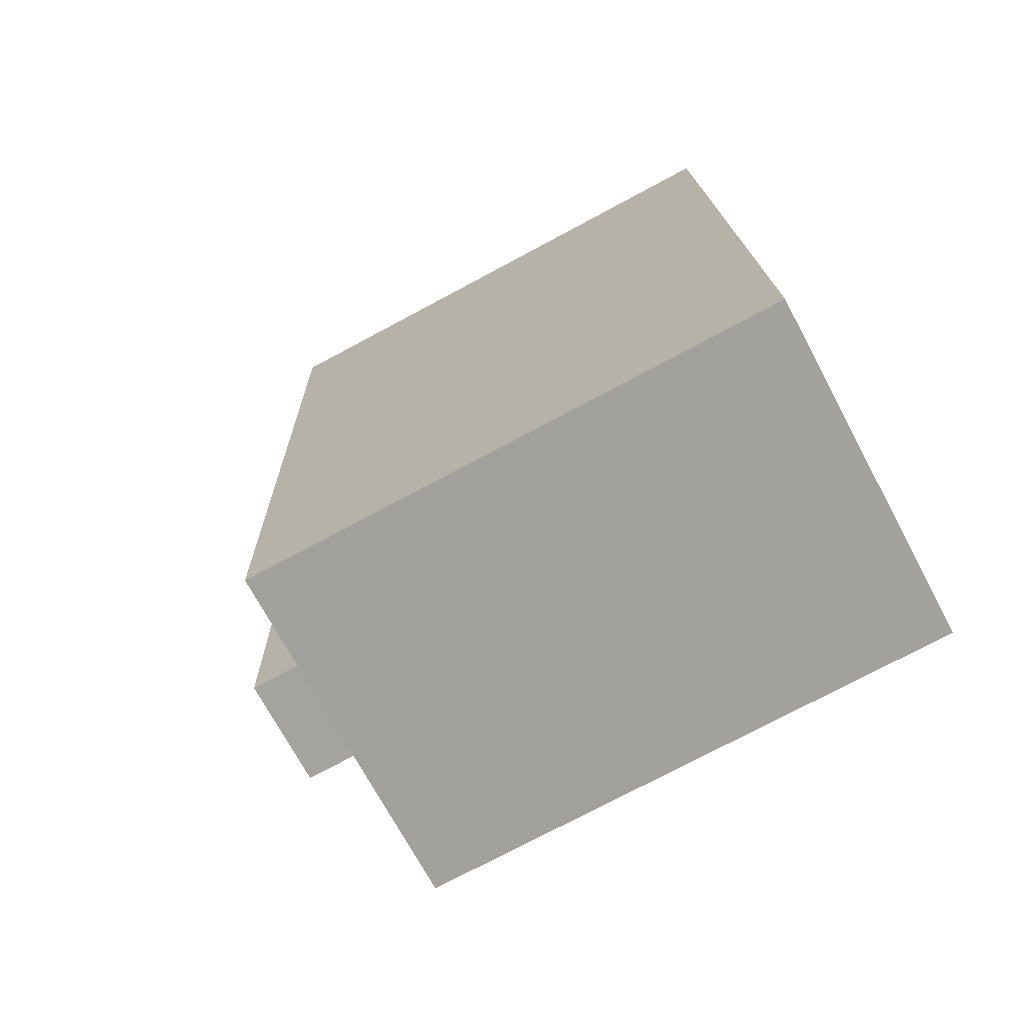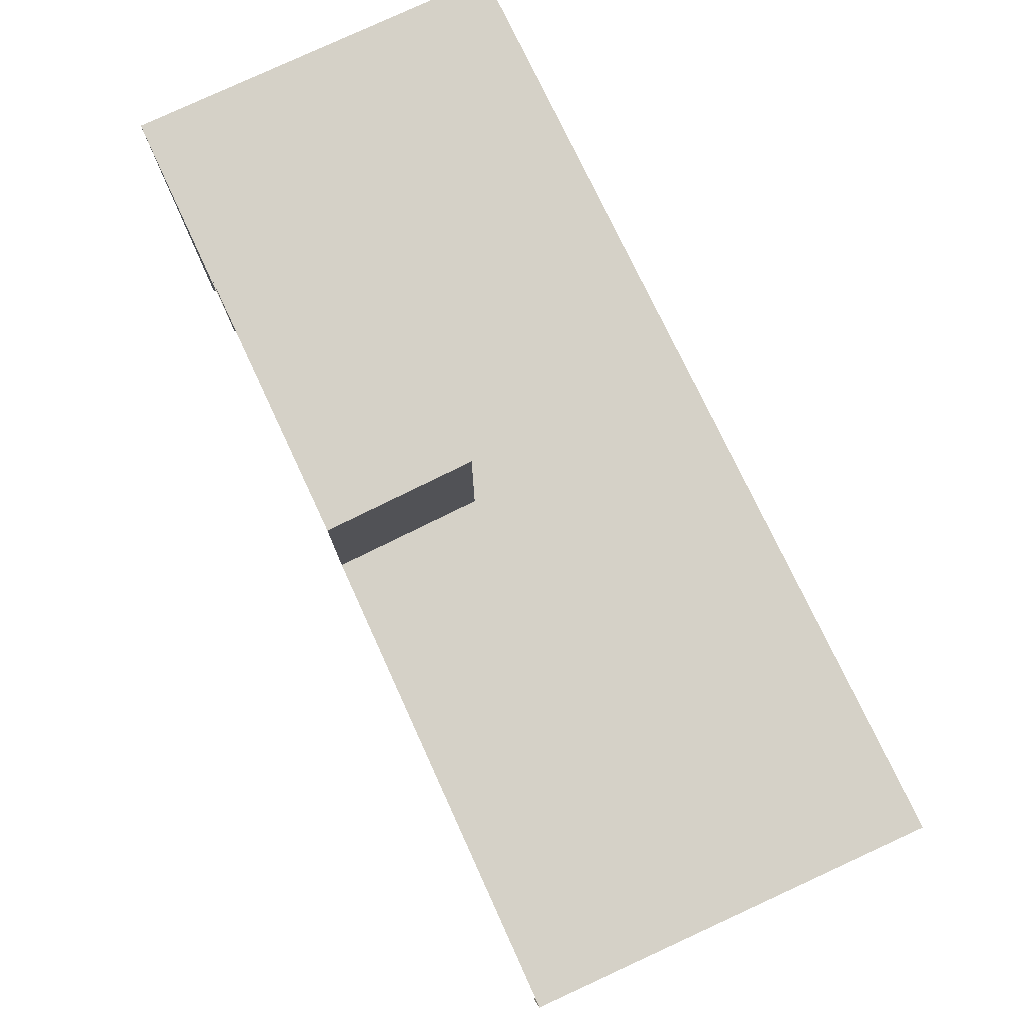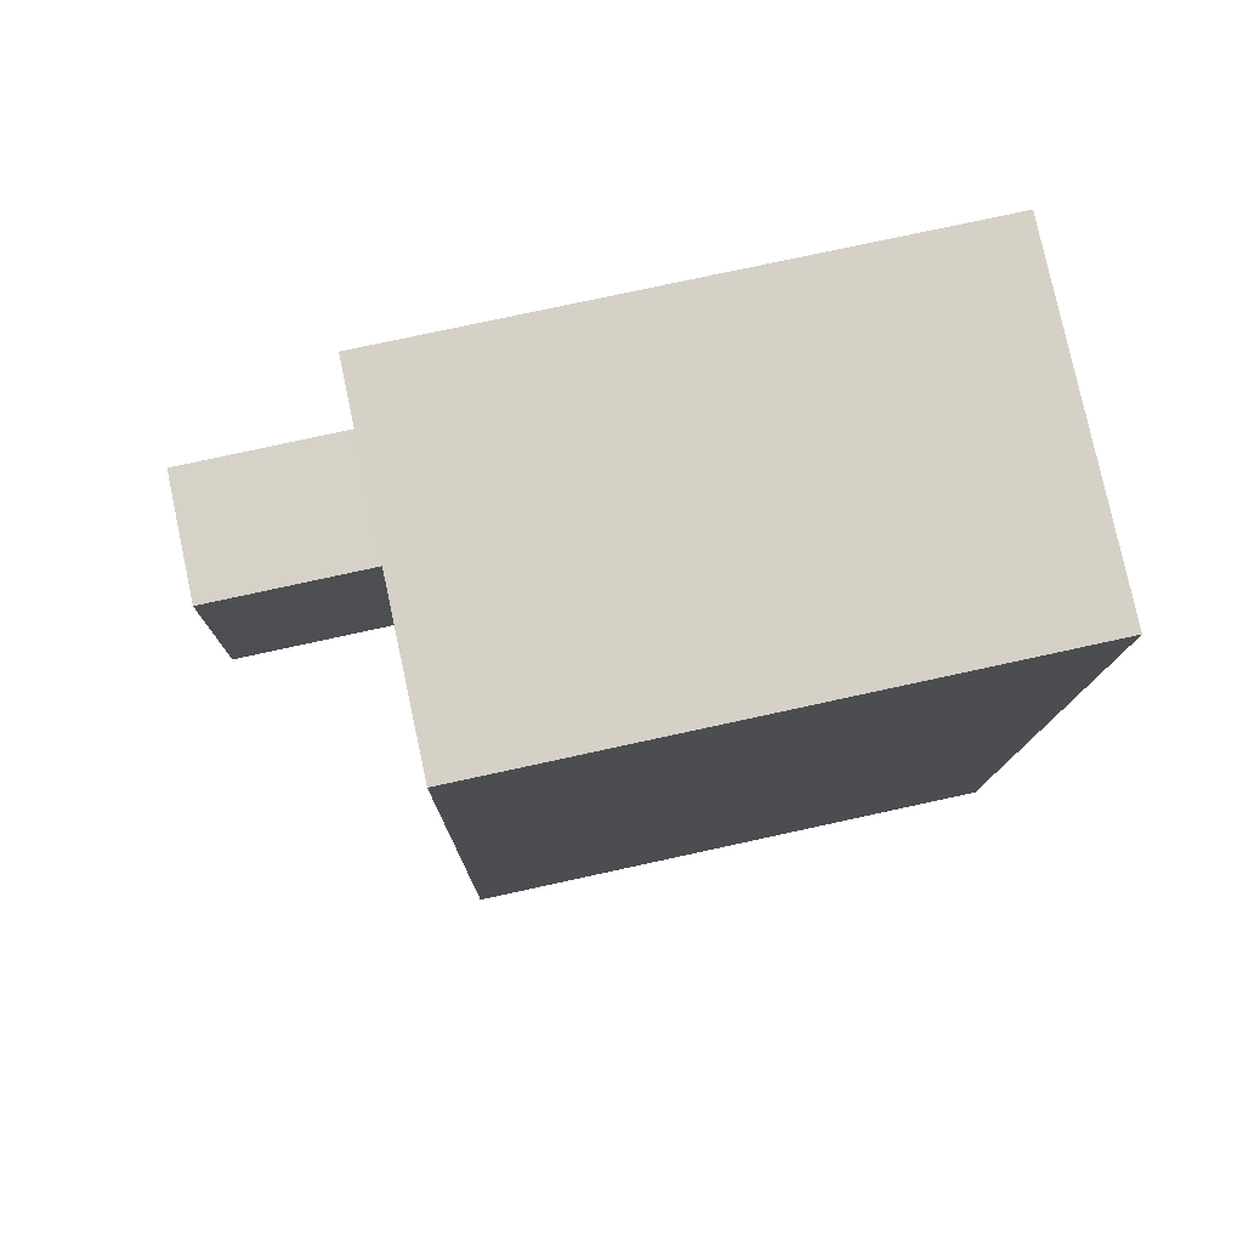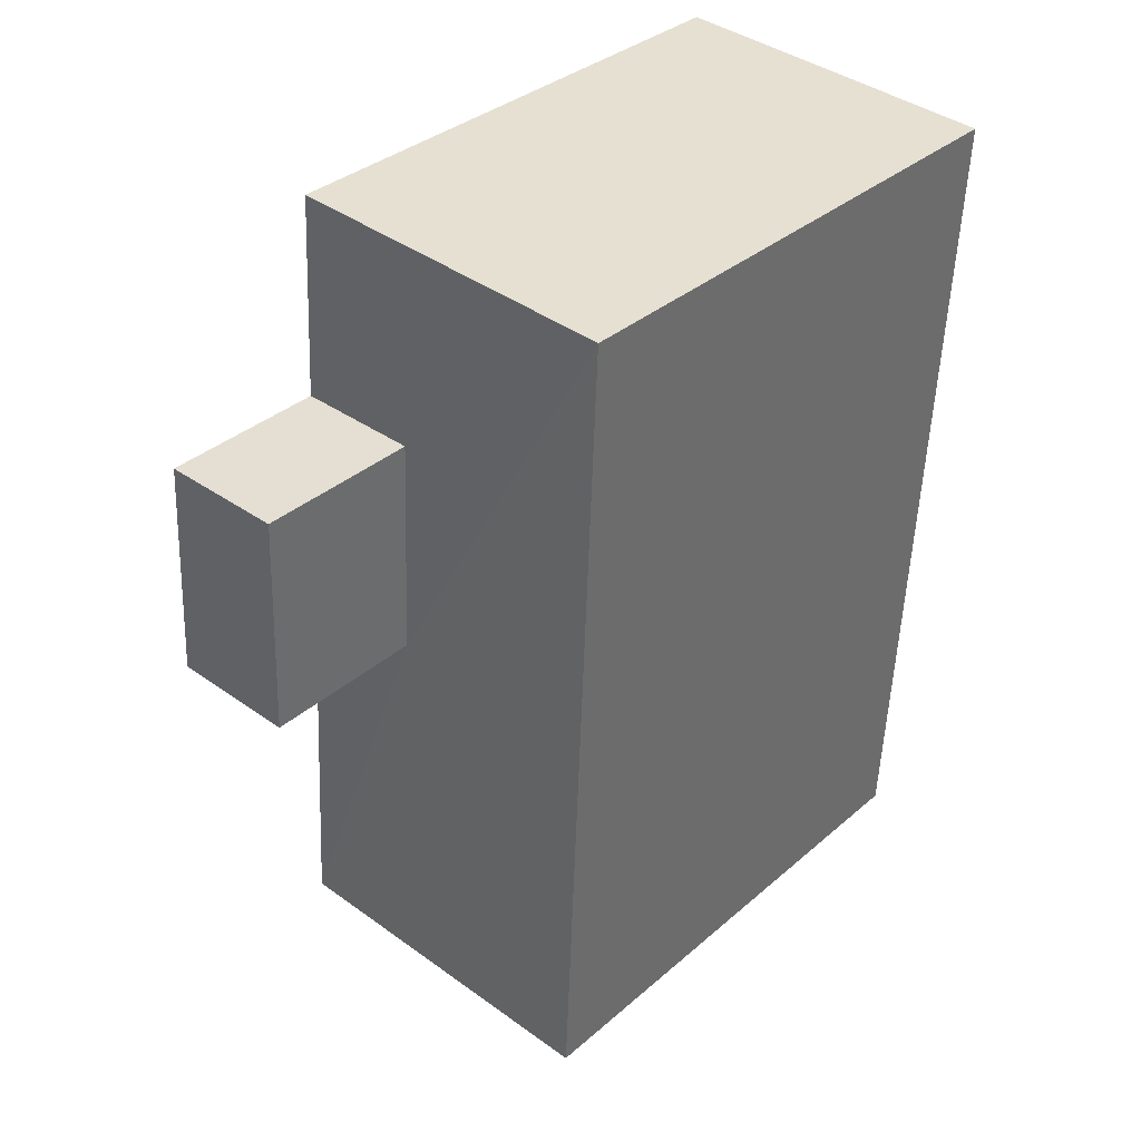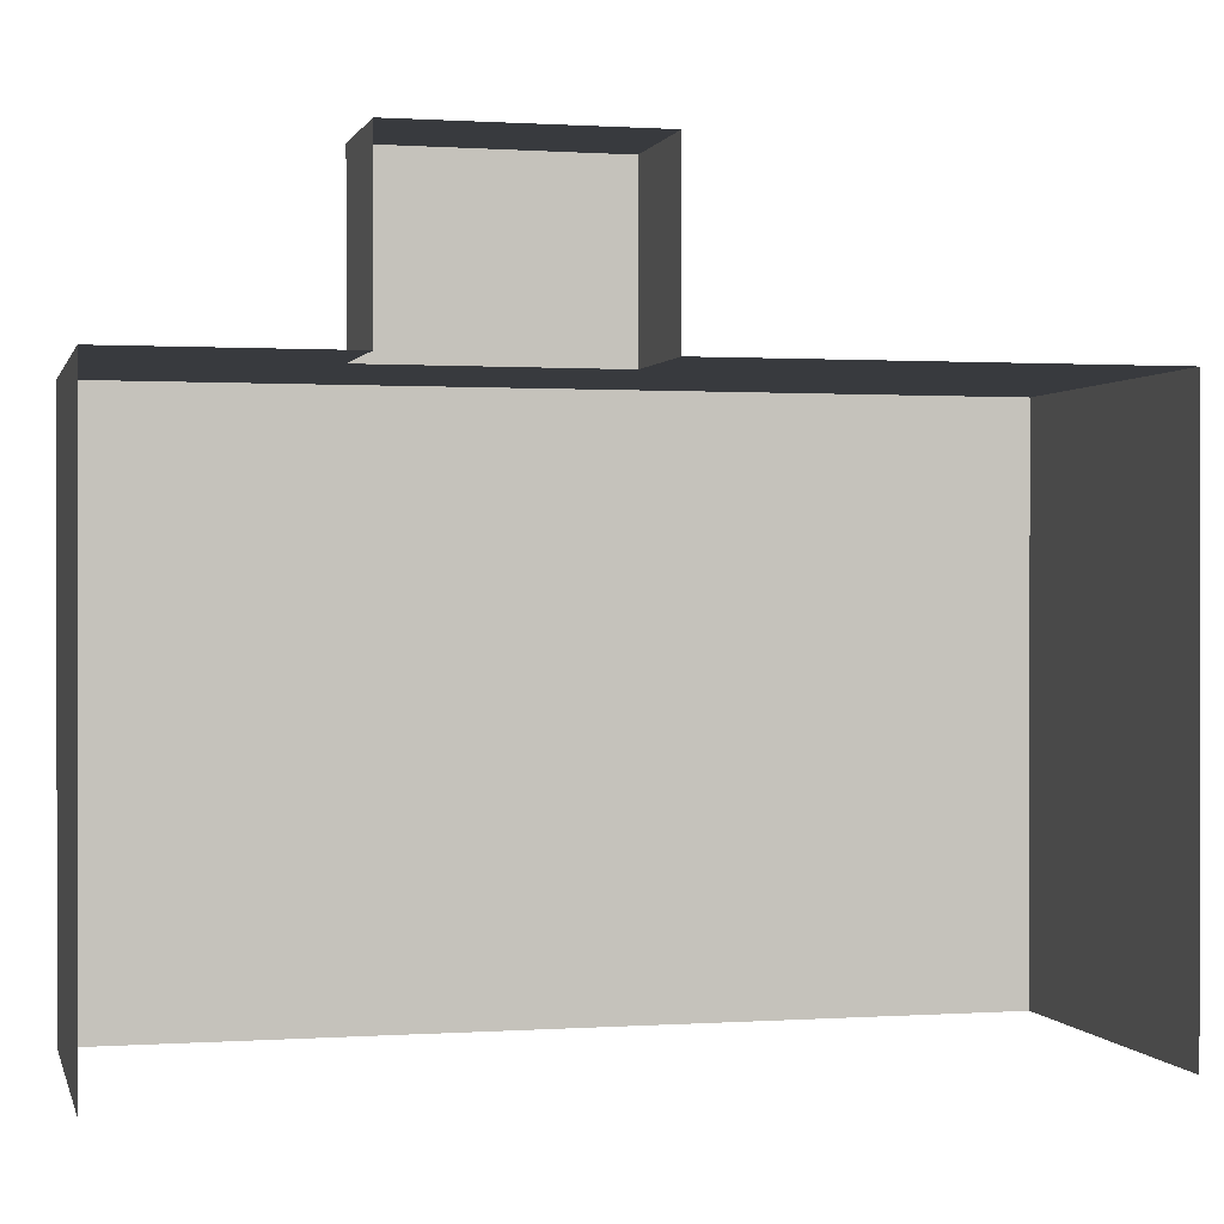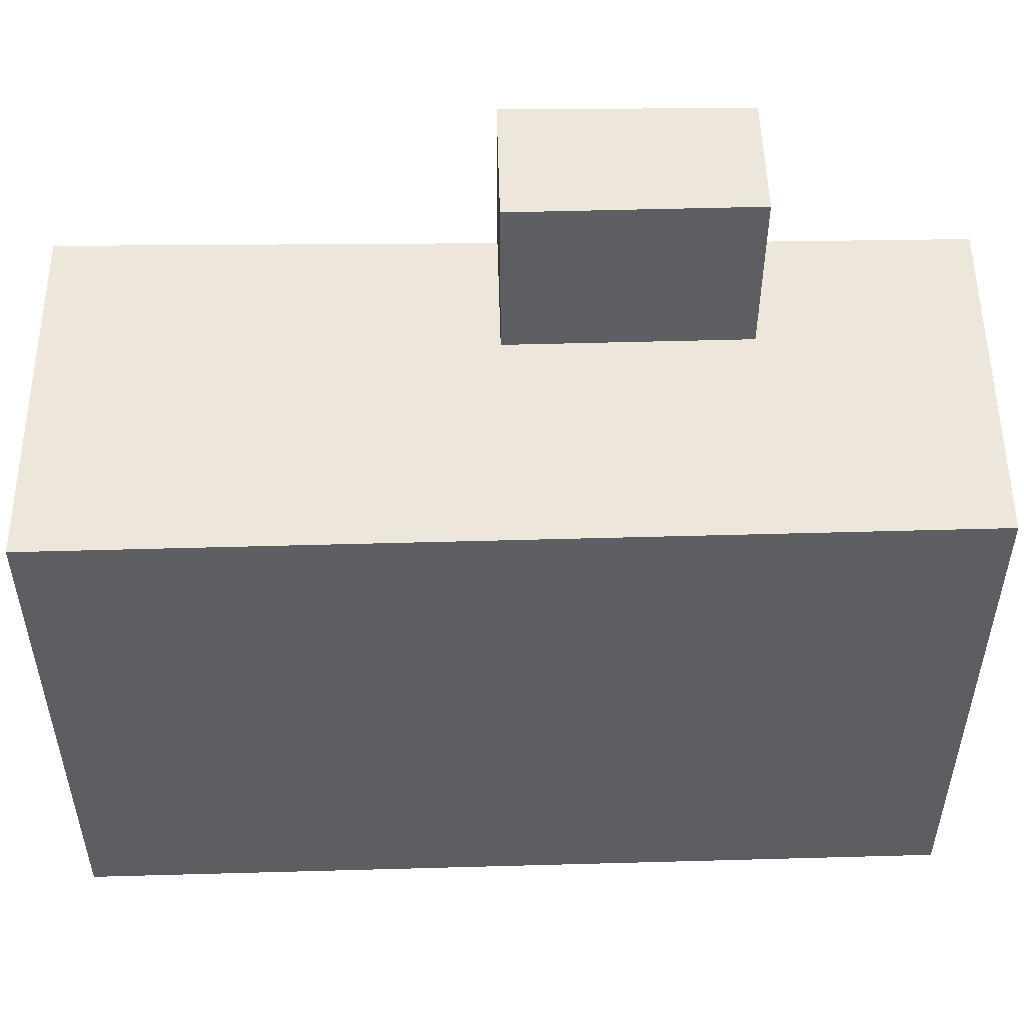
<metadata>
{"format":"obj","ext":"obj","renderer":"f3d","projection":"perspective","resolution":1024,"background":"white","views":[{"elev":-75.2,"azim":118.2,"up":"+Y"},{"elev":79.4,"azim":-28.4,"up":"+Z"},{"elev":75.7,"azim":77.7,"up":"+Y"},{"elev":35.2,"azim":41.3,"up":"+Y"},{"elev":0.3,"azim":-106.9,"up":"+Z"},{"elev":51.9,"azim":85.9,"up":"+Z"}]}
</metadata>
<code>
v -3.723e+05 -1.038e+05 31.83
v -3.723e+05 -1.038e+05 31.83
v -3.723e+05 -1.038e+05 31.83
v -3.723e+05 -1.038e+05 31.83
v -3.723e+05 -1.038e+05 42.46
v -3.723e+05 -1.038e+05 42.46
v -3.723e+05 -1.038e+05 42.46
v -3.723e+05 -1.038e+05 42.46
v -3.723e+05 -1.038e+05 42.46
v -3.723e+05 -1.038e+05 42.46
v -3.723e+05 -1.038e+05 42.46
v -3.723e+05 -1.038e+05 42.46
v -3.723e+05 -1.038e+05 45.71
v -3.723e+05 -1.038e+05 45.71
v -3.723e+05 -1.038e+05 45.71
v -3.723e+05 -1.038e+05 45.71
f 1 2 3
f 1 4 2
f 1 7 4
f 4 10 9
f 1 5 7
f 13 10 14
f 10 7 14
f 4 7 10
f 5 6 7
f 8 9 10
f 11 6 5
f 12 8 6
f 8 12 9
f 12 6 11
f 13 14 15
f 16 13 15
f 5 1 3
f 11 5 3
f 6 16 15
f 6 8 16
f 8 13 16
f 8 10 13
f 11 3 2
f 12 11 2
f 9 2 4
f 9 12 2
f 6 15 14
f 7 6 14

</code>
